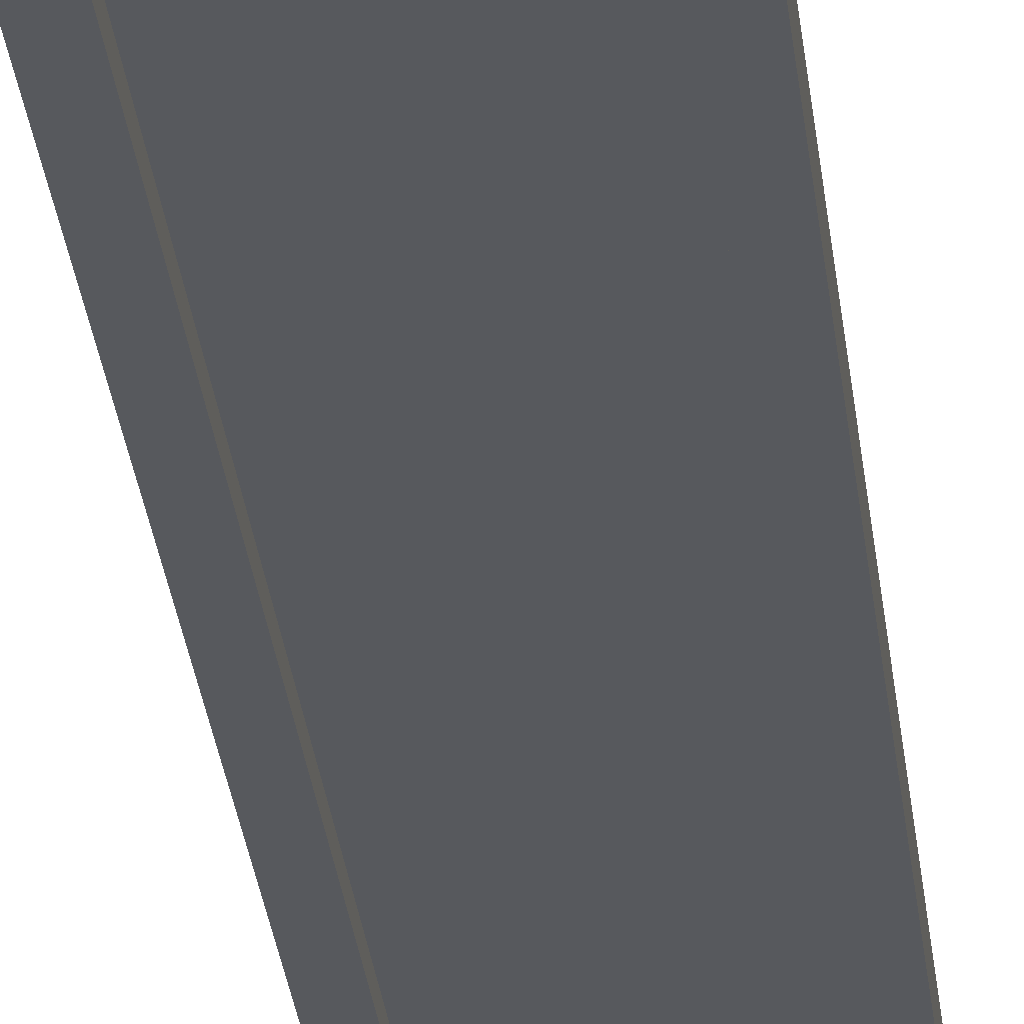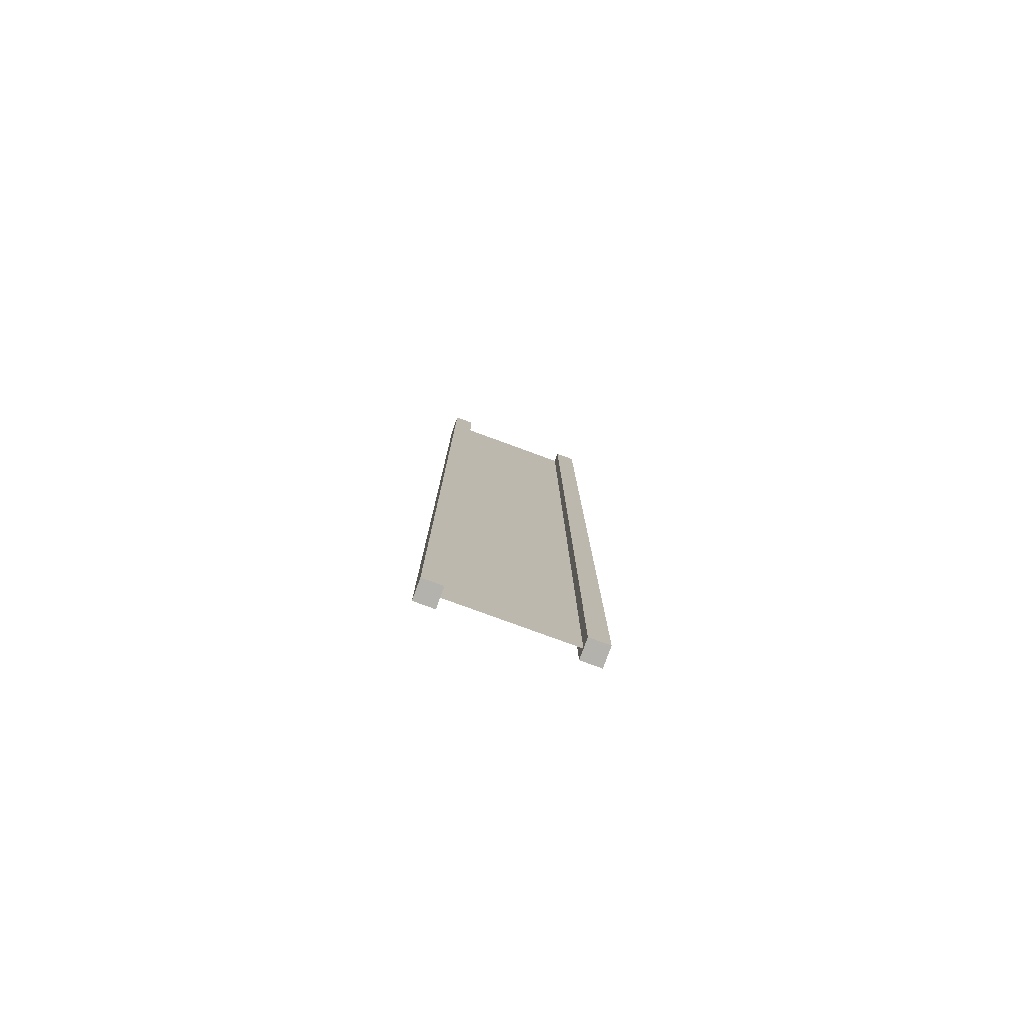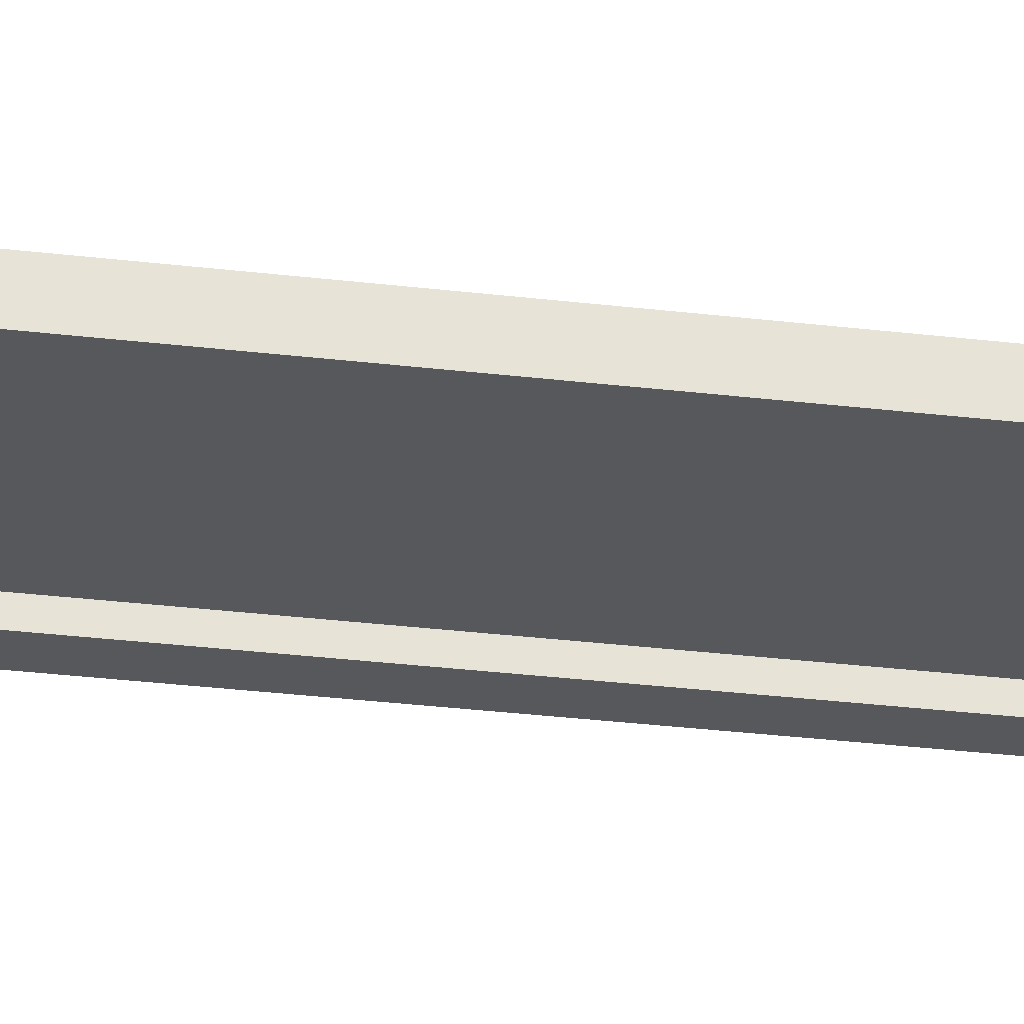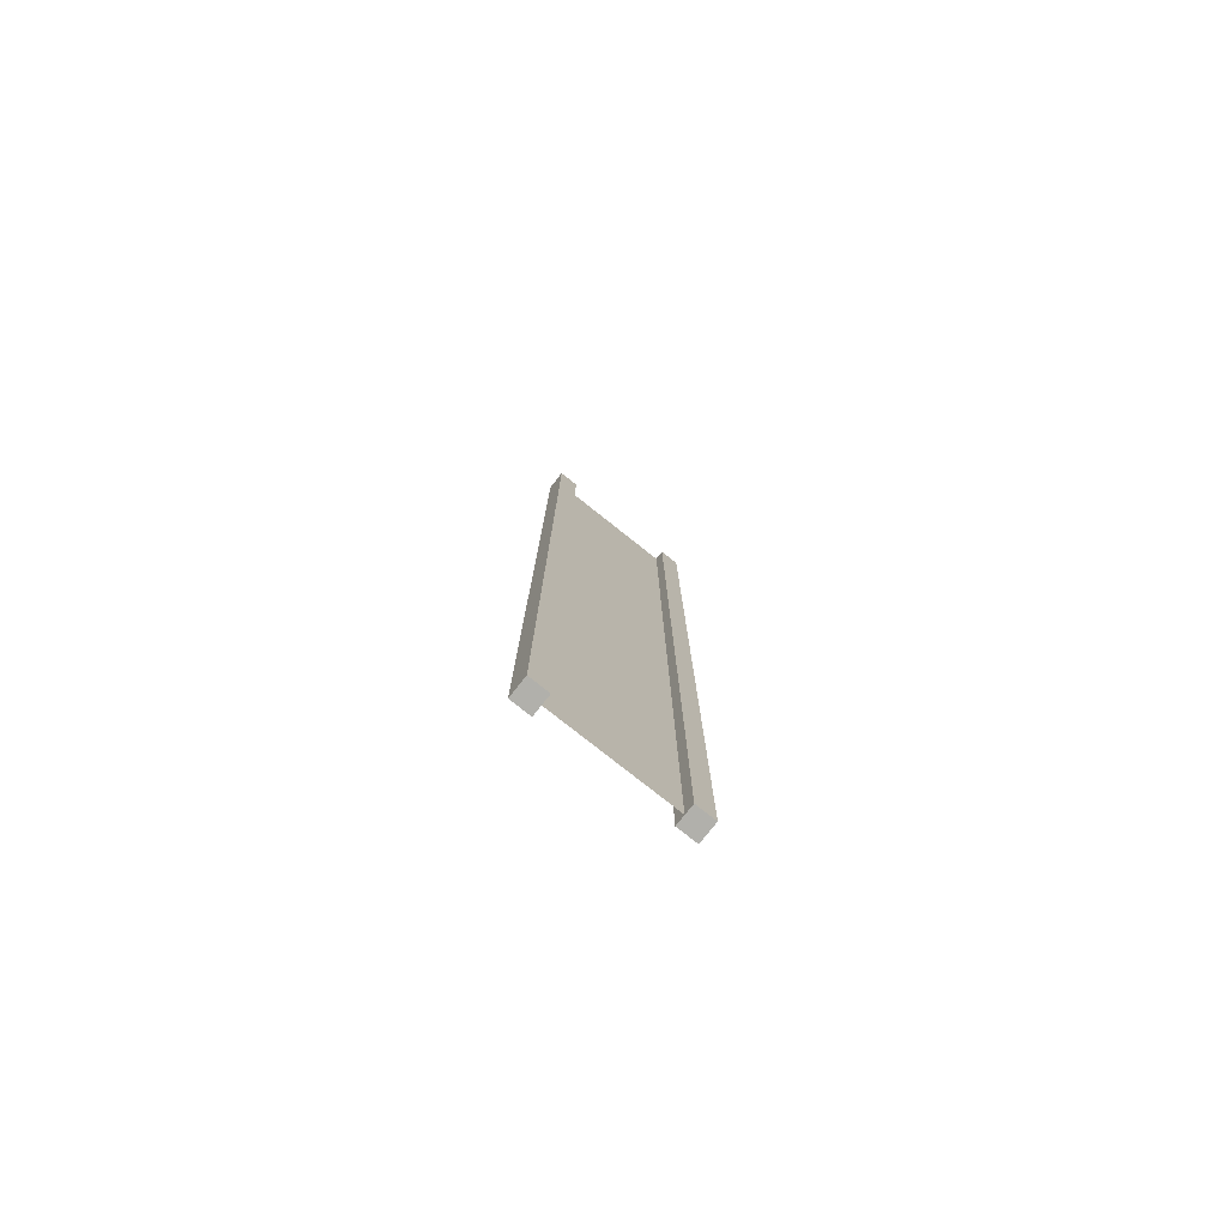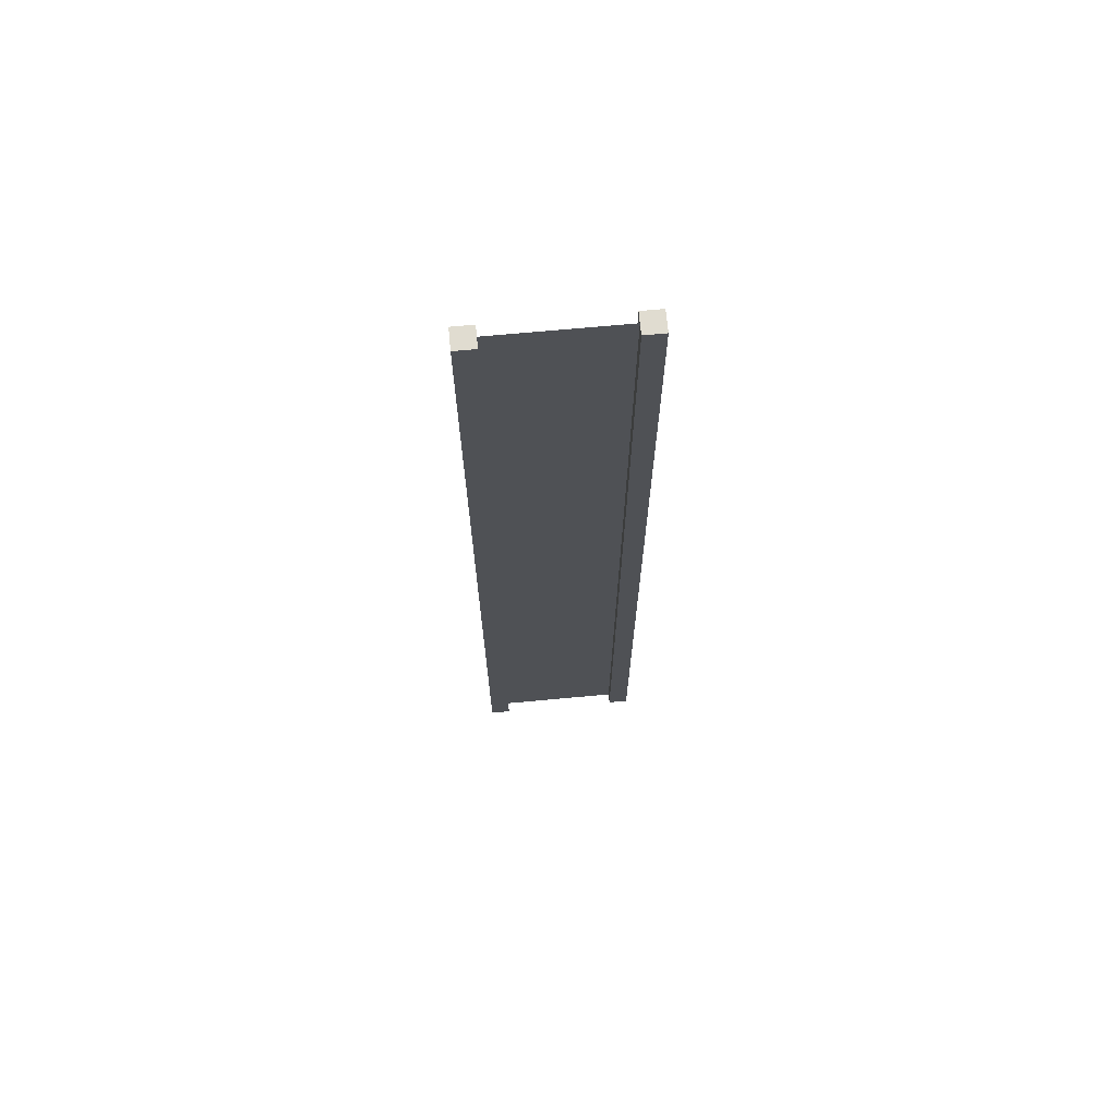
<metadata>
{"format":"obj","ext":"obj","renderer":"f3d","projection":"perspective","resolution":1024,"background":"white","views":[{"elev":-29.0,"azim":6.1,"up":"+Z"},{"elev":-79.5,"azim":159.9,"up":"+Y"},{"elev":-28.3,"azim":-100.6,"up":"+Z"},{"elev":-78.4,"azim":141.6,"up":"+Y"},{"elev":69.6,"azim":174.7,"up":"+Y"}]}
</metadata>
<code>
g pb_Mesh-545982
v -0.75 -6 0.125
v -1 -6 0.125
v -0.75 6 0.125
v -1 6 0.125
v -1 -6 0.125
v -1 -6 -0.125
v -1 6 0.125
v -1 6 -0.125
v -1 -6 -0.125
v -0.75 -6 -0.125
v -1 6 -0.125
v -0.75 6 -0.125
v 1 -6 -0.125
v 1 -6 0.125
v 1 6 -0.125
v 1 6 0.125
v -0.75 6 0.125
v -1 6 0.125
v -0.75 6 -0.125
v -1 6 -0.125
v -0.75 -6 -0.125
v -1 -6 -0.125
v -0.75 -6 0.125
v -1 -6 0.125
v 0.75 -6 -0.125
v 0.75 -6 0.125
v 1 -6 -0.125
v 1 -6 0.125
v 0.75 6 -0.125
v 0.75 -6 -0.125
v 1 6 -0.125
v 1 -6 -0.125
v 0.75 -6 0.125
v 0.75 6 0.125
v 1 -6 0.125
v 1 6 0.125
v 0.75 6 0.125
v 0.75 6 -0.125
v 1 6 0.125
v 1 6 -0.125
v -0.75 -6 0.125
v -0.75 6 0.125
v -0.75 -6 -0.125
v -0.75 6 -0.125
v 0.75 6 0.125
v 0.75 -6 0.125
v 0.75 6 -0.125
v 0.75 -6 -0.125
v -0.75 -6 -1.639e-07
v -0.75 6 1.434e-06
v 0.75 -6 3.725e-07
v 0.75 6 1.669e-06
g pb_Mesh-545982_0
f 3 2 1
f 3 4 2
f 7 6 5
f 7 8 6
f 11 10 9
f 11 12 10
f 15 14 13
f 15 16 14
f 19 18 17
f 19 20 18
f 23 22 21
f 23 24 22
f 27 26 25
f 27 28 26
f 31 30 29
f 31 32 30
f 35 34 33
f 35 36 34
f 39 38 37
f 39 40 38
f 43 42 41
f 43 44 42
f 47 46 45
f 47 48 46
g pb_Mesh-545982_1
f 51 50 49
f 51 52 50

</code>
